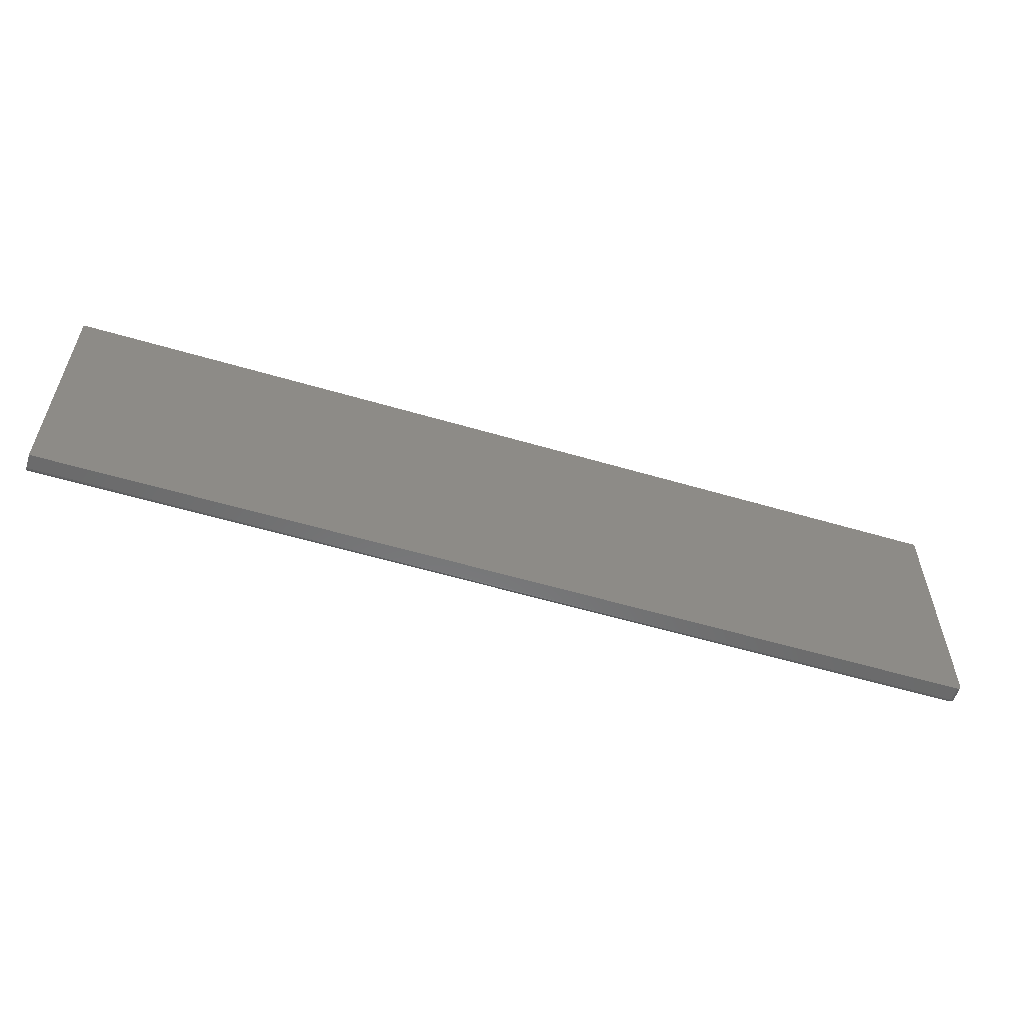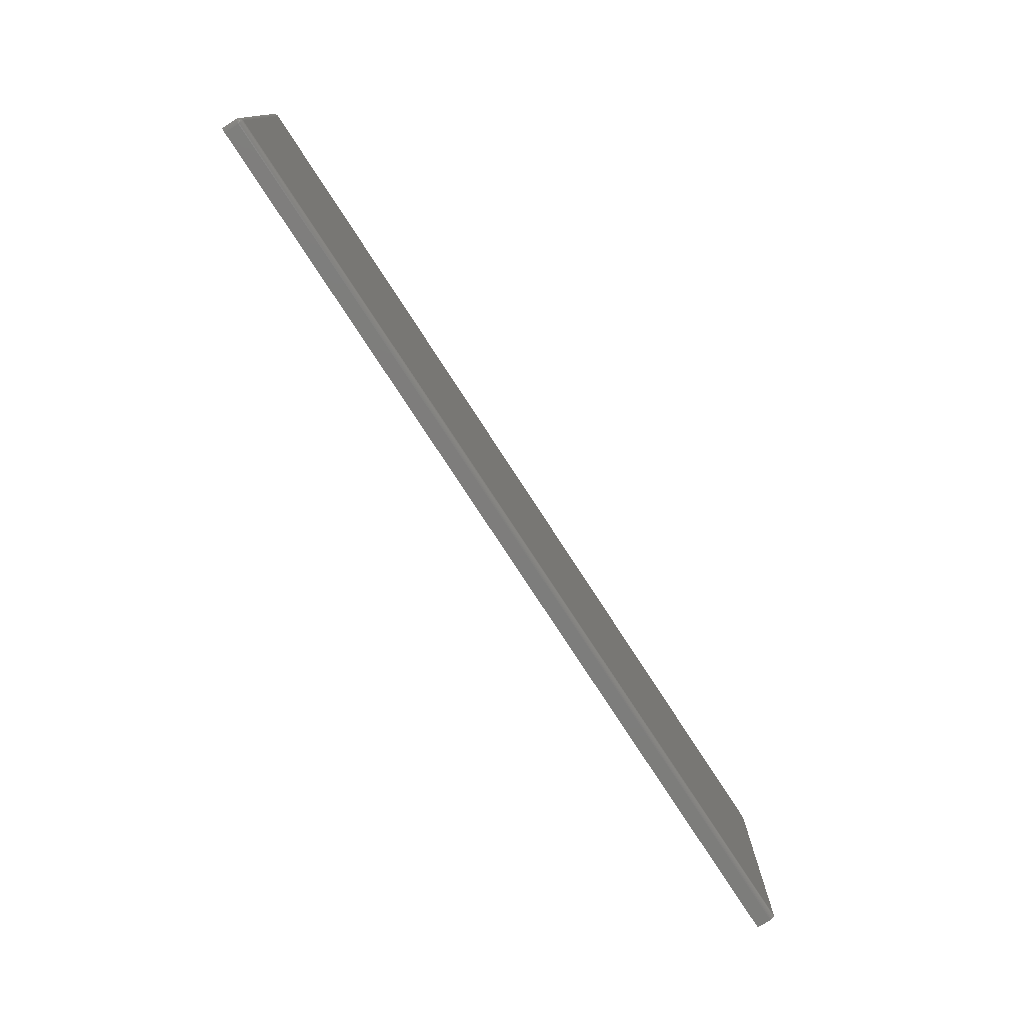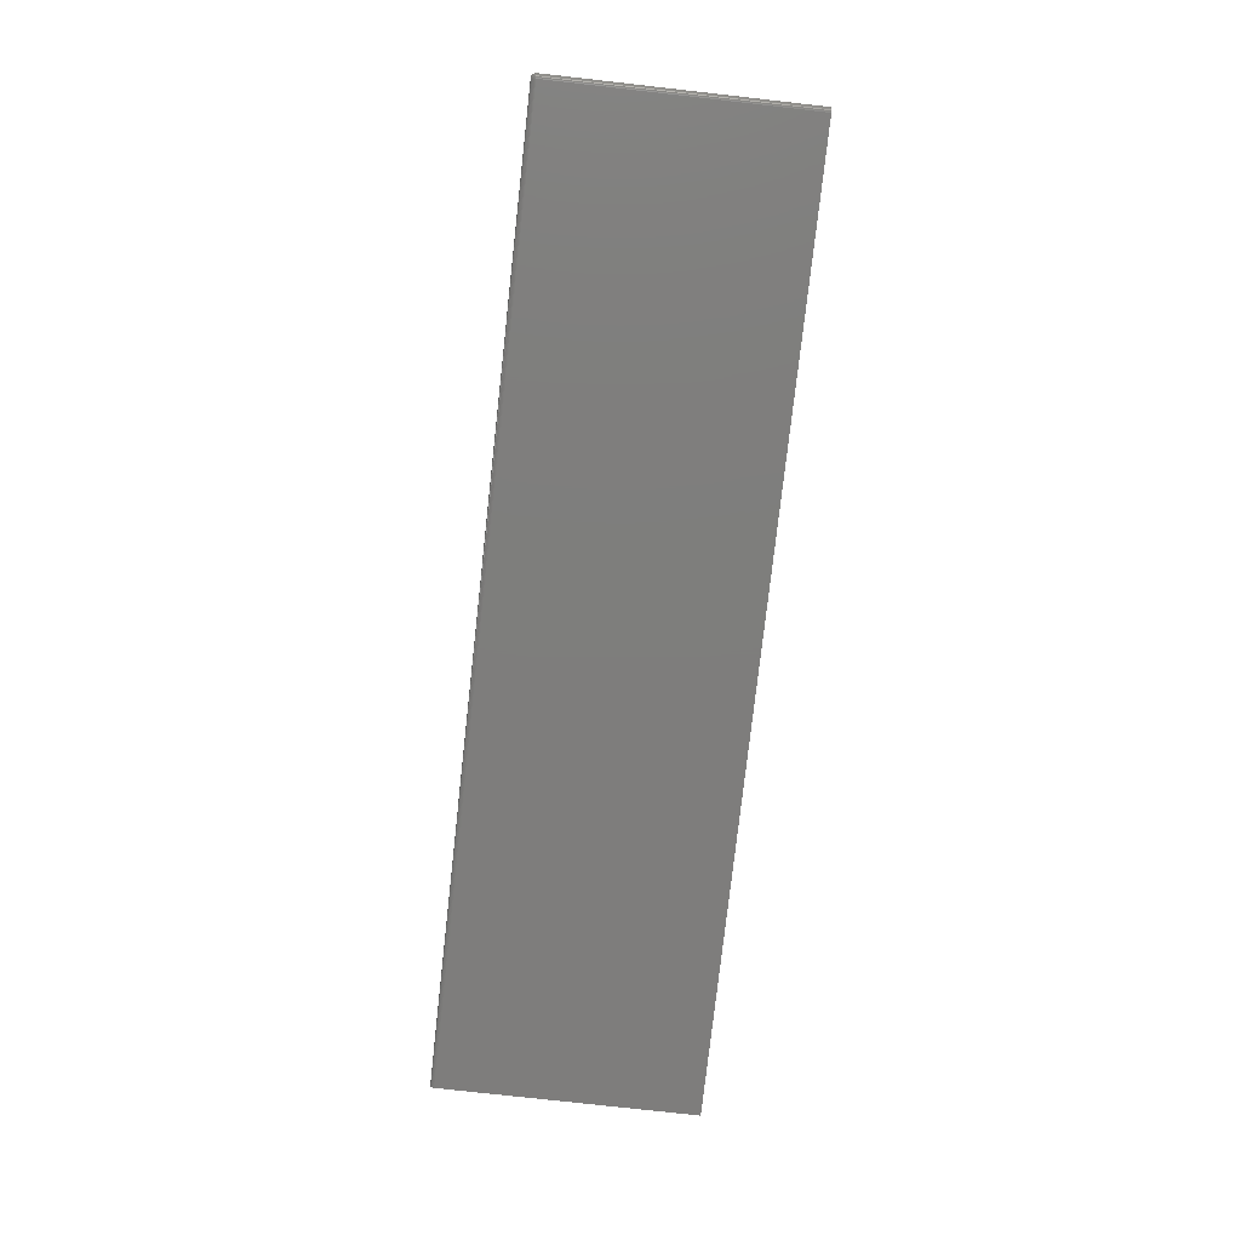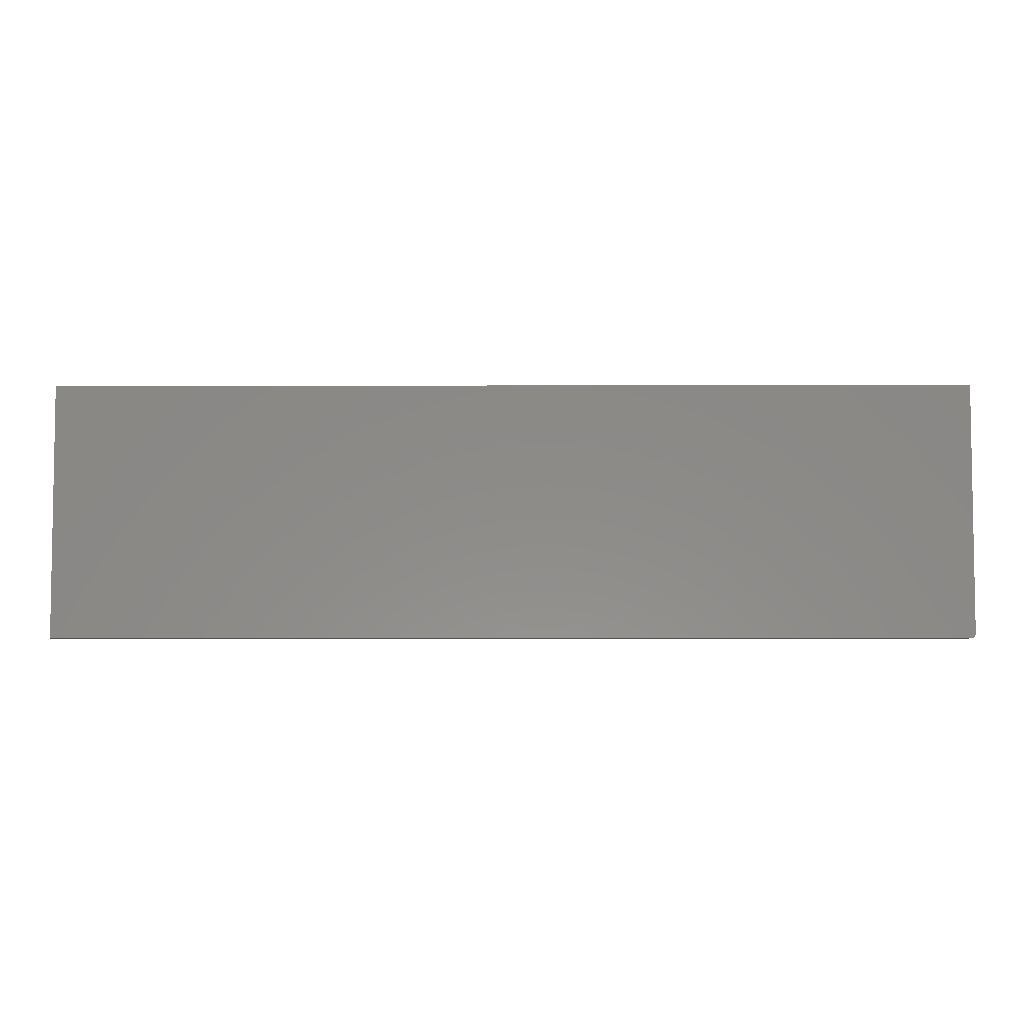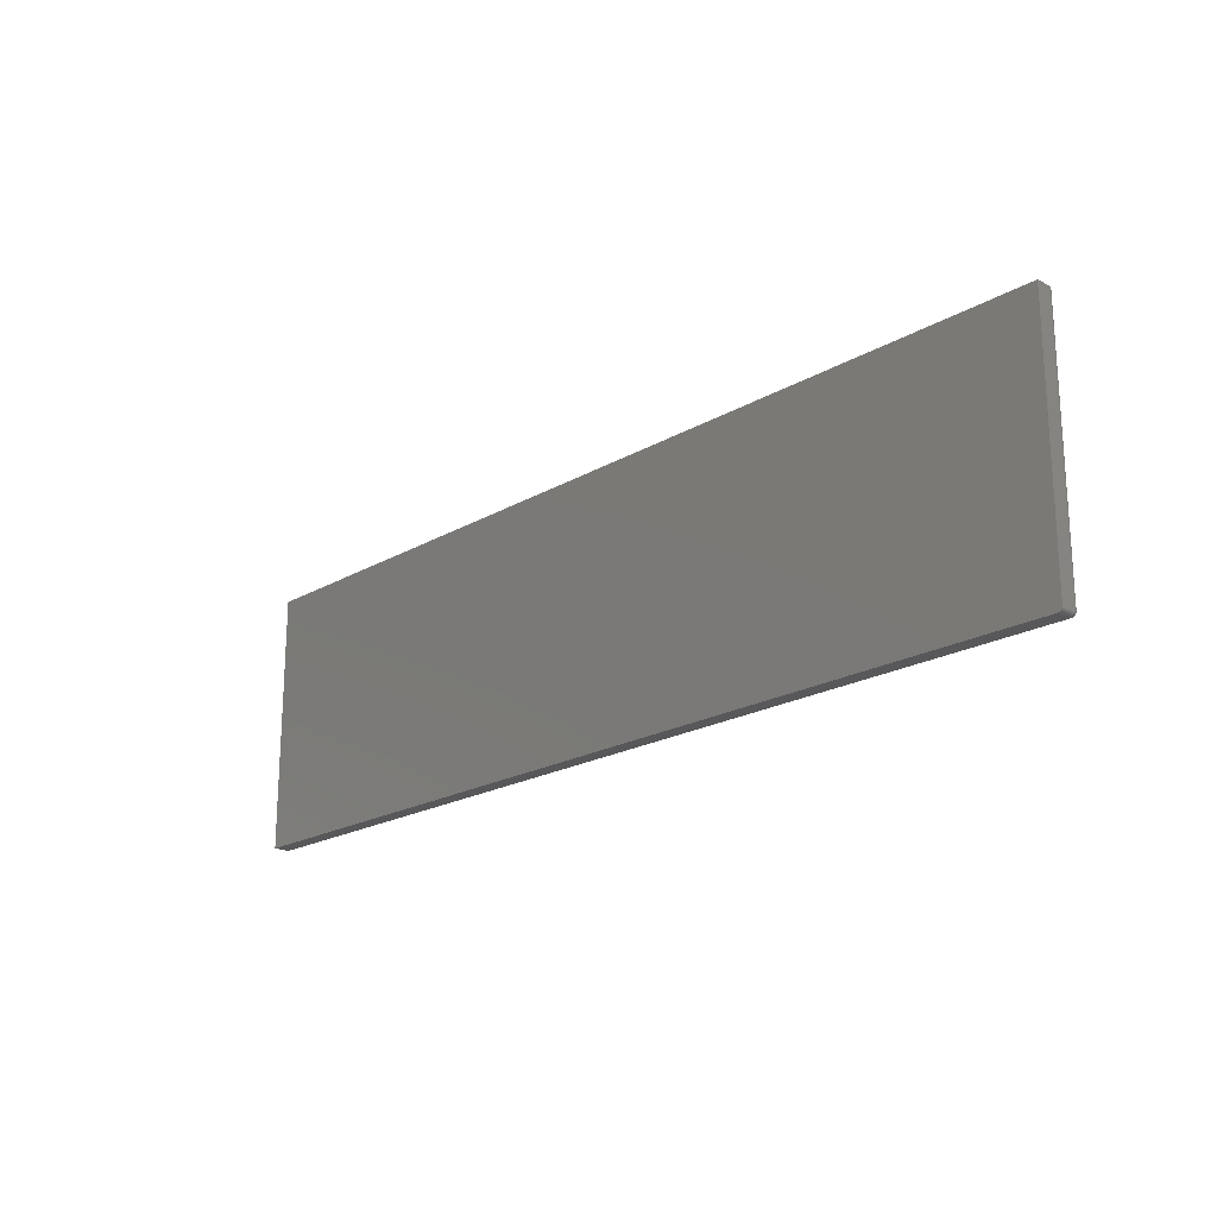
<metadata>
{"format":"stl","ext":"stl","renderer":"f3d","projection":"perspective","resolution":1024,"background":"white","views":[{"elev":-56.9,"azim":-17.1,"up":"+Y"},{"elev":-76.9,"azim":123.0,"up":"+Y"},{"elev":-77.5,"azim":83.6,"up":"+Z"},{"elev":-5.3,"azim":0.5,"up":"+Y"},{"elev":-20.1,"azim":46.7,"up":"+Y"}]}
</metadata>
<code>
# stl→obj: 87 verts, 170 faces
v 0.75 -0.4062 0.1797
v 0.75 -0.4062 0.2035
v 0.7498 -0.4078 0.1797
v 0.7498 -0.4078 0.2035
v 0.7494 -0.4092 0.1797
v 0.7494 -0.4092 0.2035
v 0.7487 -0.4106 0.1797
v 0.7487 -0.4106 0.2035
v 0.7477 -0.4118 0.1797
v 0.7477 -0.4118 0.2035
v 0.7465 -0.4127 0.1797
v 0.7465 -0.4127 0.2035
v 0.7452 -0.4135 0.1797
v 0.7452 -0.4135 0.2035
v 0.7437 -0.4139 0.1797
v 0.7437 -0.4139 0.2035
v 0.7422 -0.4141 0.1797
v 0.7422 -0.4141 0.2035
v -0.75 -0.4141 0.1797
v -0.75 -0.4141 0.2035
v 0.75 1.67e-16 0.1797
v 0.75 1.683e-16 0.2035
v -0.75 -0.4062 0.1719
v -0.75 0 0.1719
v 0.7422 -0.4062 0.1719
v 0.7422 1.657e-16 0.1719
v 0.7487 1.666e-16 0.1753
v 0.7477 1.664e-16 0.1742
v 0.7465 1.662e-16 0.1732
v 0.7452 1.66e-16 0.1725
v 0.7437 1.658e-16 0.172
v -0.75 1.753e-18 0.2035
v 0.7498 1.669e-16 0.1782
v 0.7494 1.667e-16 0.1767
v -0.75 -0.4078 0.172
v -0.75 -0.4092 0.1725
v -0.75 -0.4106 0.1732
v -0.75 -0.4118 0.1742
v -0.75 -0.4127 0.1753
v -0.75 -0.4135 0.1767
v -0.75 -0.4139 0.1782
v 0.7498 -0.4062 0.1782
v 0.7494 -0.4062 0.1767
v 0.7487 -0.4062 0.1753
v 0.7477 -0.4062 0.1742
v 0.7465 -0.4062 0.1732
v 0.7452 -0.4062 0.1725
v 0.7437 -0.4062 0.172
v 0.7422 -0.4078 0.172
v 0.7422 -0.4092 0.1725
v 0.7422 -0.4106 0.1732
v 0.7422 -0.4118 0.1742
v 0.7422 -0.4127 0.1753
v 0.7422 -0.4135 0.1767
v 0.7422 -0.4139 0.1782
v 0.7497 -0.4077 0.1782
v 0.7476 -0.4073 0.1742
v 0.7486 -0.4075 0.1753
v 0.7493 -0.4077 0.1767
v 0.7447 -0.4079 0.1725
v 0.7458 -0.4087 0.1732
v 0.7473 -0.4084 0.1742
v 0.7482 -0.4087 0.1753
v 0.7489 -0.409 0.1767
v 0.7493 -0.4092 0.1782
v 0.7438 -0.4087 0.1725
v 0.7446 -0.4099 0.1732
v 0.7468 -0.4093 0.1742
v 0.7461 -0.4102 0.1742
v 0.7476 -0.4099 0.1753
v 0.7468 -0.4108 0.1753
v 0.7482 -0.4103 0.1767
v 0.7473 -0.4114 0.1767
v 0.7486 -0.4105 0.1782
v 0.7476 -0.4117 0.1782
v 0.7453 -0.4108 0.1742
v 0.7458 -0.4117 0.1753
v 0.7462 -0.4123 0.1767
v 0.7464 -0.4126 0.1782
v 0.7443 -0.4114 0.1742
v 0.7447 -0.4123 0.1753
v 0.7449 -0.4129 0.1767
v 0.7451 -0.4133 0.1782
v 0.7437 -0.4138 0.1782
v 0.7436 -0.4133 0.1767
v 0.7435 -0.4126 0.1753
v 0.7433 -0.4117 0.1742
f 1 2 3
f 3 2 4
f 3 4 5
f 5 4 6
f 5 6 7
f 7 6 8
f 7 8 9
f 9 8 10
f 9 10 11
f 11 10 12
f 11 12 13
f 13 12 14
f 13 14 15
f 15 14 16
f 15 16 17
f 17 16 18
f 19 17 20
f 20 17 18
f 21 22 1
f 1 22 2
f 23 24 25
f 25 24 26
f 27 28 29
f 29 30 31
f 29 31 26
f 29 26 24
f 32 22 21
f 32 21 33
f 32 33 34
f 32 34 27
f 32 27 29
f 32 29 24
f 23 32 24
f 35 36 37
f 35 37 38
f 35 38 39
f 35 39 40
f 35 40 41
f 35 41 19
f 20 32 23
f 20 23 35
f 20 35 19
f 21 1 33
f 33 1 42
f 33 42 34
f 34 42 43
f 34 43 27
f 27 43 44
f 27 44 28
f 28 44 45
f 28 45 29
f 29 45 46
f 29 46 30
f 30 46 47
f 30 47 31
f 31 47 48
f 31 48 26
f 26 48 25
f 23 25 35
f 35 25 49
f 35 49 36
f 36 49 50
f 36 50 37
f 37 50 51
f 37 51 38
f 38 51 52
f 38 52 39
f 39 52 53
f 39 53 40
f 40 53 54
f 40 54 41
f 41 54 55
f 41 55 19
f 19 55 17
f 1 56 42
f 1 3 56
f 57 46 45
f 45 44 57
f 57 44 58
f 44 43 58
f 58 43 59
f 43 42 59
f 59 42 56
f 60 48 47
f 47 46 60
f 60 46 61
f 46 57 61
f 61 57 62
f 57 58 62
f 62 58 63
f 58 59 63
f 63 59 64
f 59 56 64
f 64 56 65
f 56 3 65
f 65 3 5
f 25 48 49
f 48 60 49
f 49 60 66
f 60 61 66
f 66 61 67
f 61 68 67
f 67 68 69
f 68 70 69
f 69 70 71
f 70 72 71
f 71 72 73
f 72 74 73
f 73 74 75
f 74 7 75
f 75 7 9
f 76 67 69
f 69 71 76
f 76 71 77
f 71 73 77
f 77 73 78
f 73 75 78
f 78 75 79
f 75 9 79
f 79 9 11
f 50 49 66
f 66 67 50
f 50 67 51
f 67 76 51
f 51 76 80
f 76 77 80
f 80 77 81
f 77 78 81
f 81 78 82
f 78 79 82
f 82 79 83
f 79 11 83
f 83 11 13
f 15 17 84
f 84 17 55
f 84 55 85
f 85 55 54
f 85 54 86
f 86 54 53
f 86 53 87
f 87 53 52
f 87 52 51
f 5 7 65
f 65 7 74
f 65 74 64
f 64 74 72
f 64 72 63
f 63 72 70
f 63 70 62
f 62 70 68
f 62 68 61
f 13 15 83
f 83 15 84
f 83 84 82
f 82 84 85
f 82 85 81
f 81 85 86
f 81 86 80
f 80 86 87
f 80 87 51
f 18 16 12
f 12 16 14
f 32 20 18
f 32 18 12
f 32 12 10
f 32 10 8
f 32 8 6
f 32 6 4
f 32 4 2
f 32 2 22

</code>
